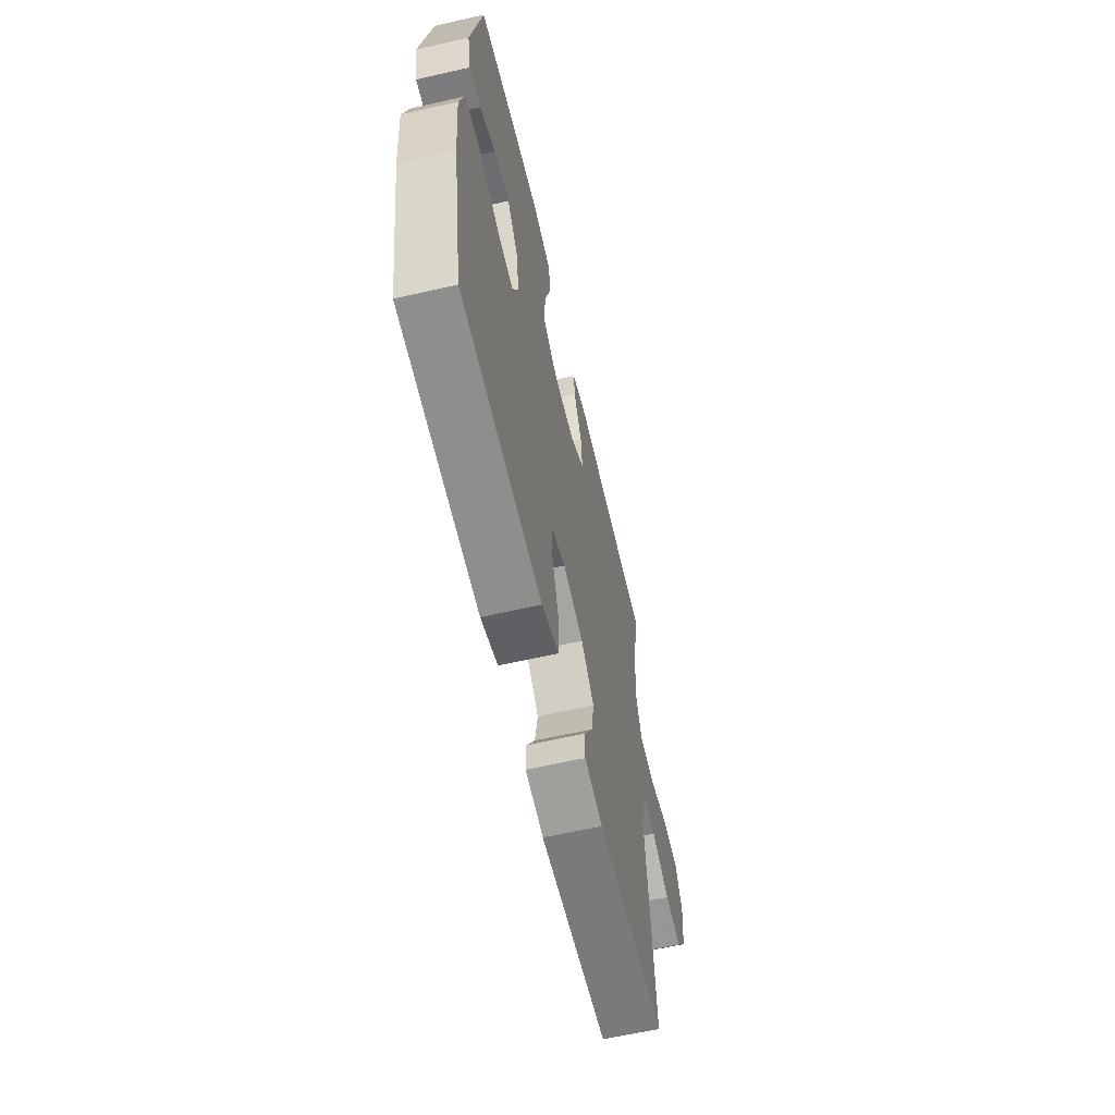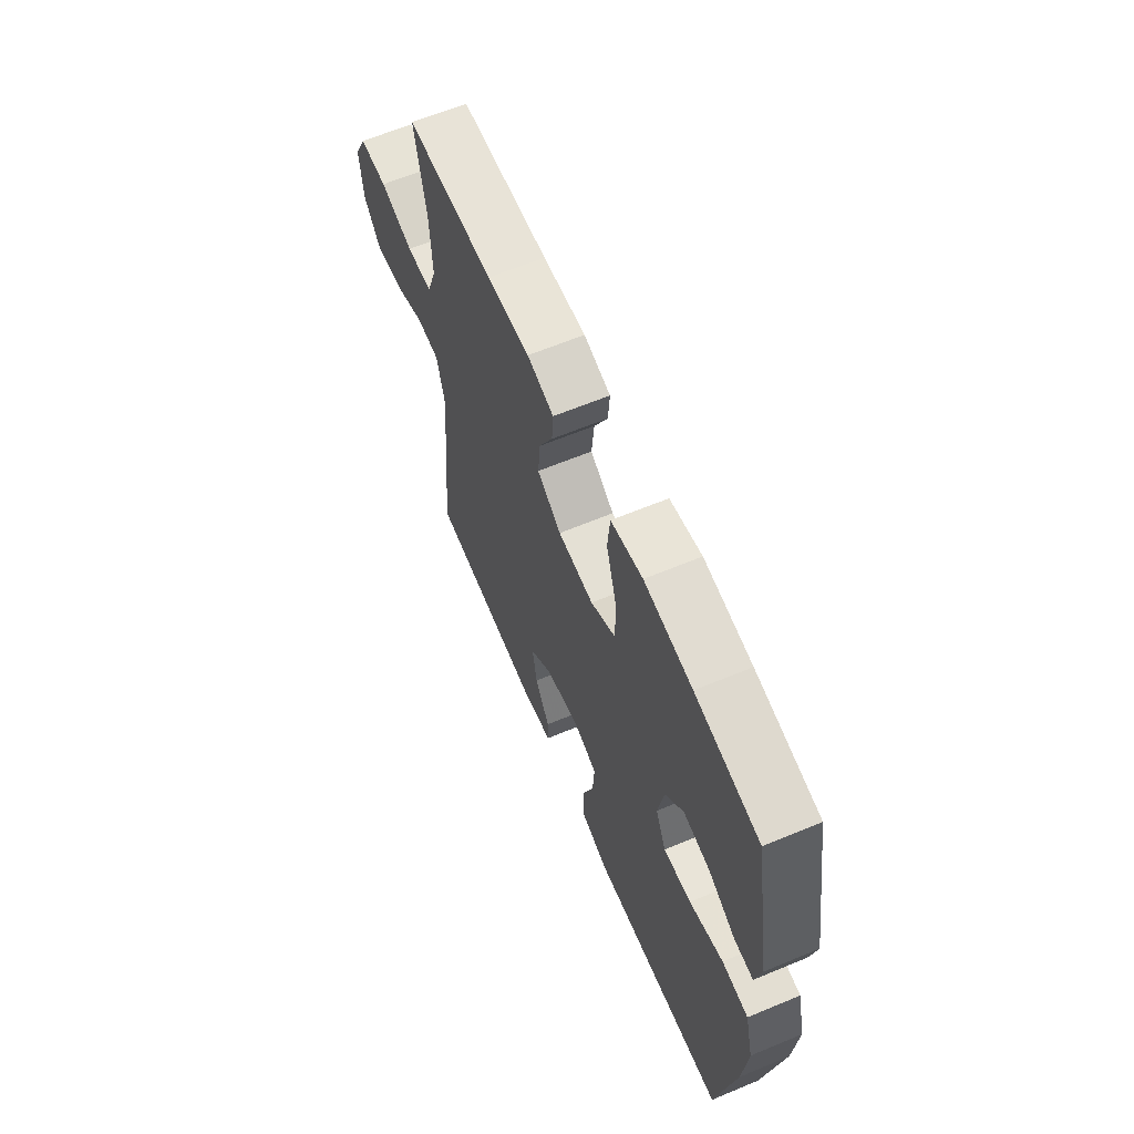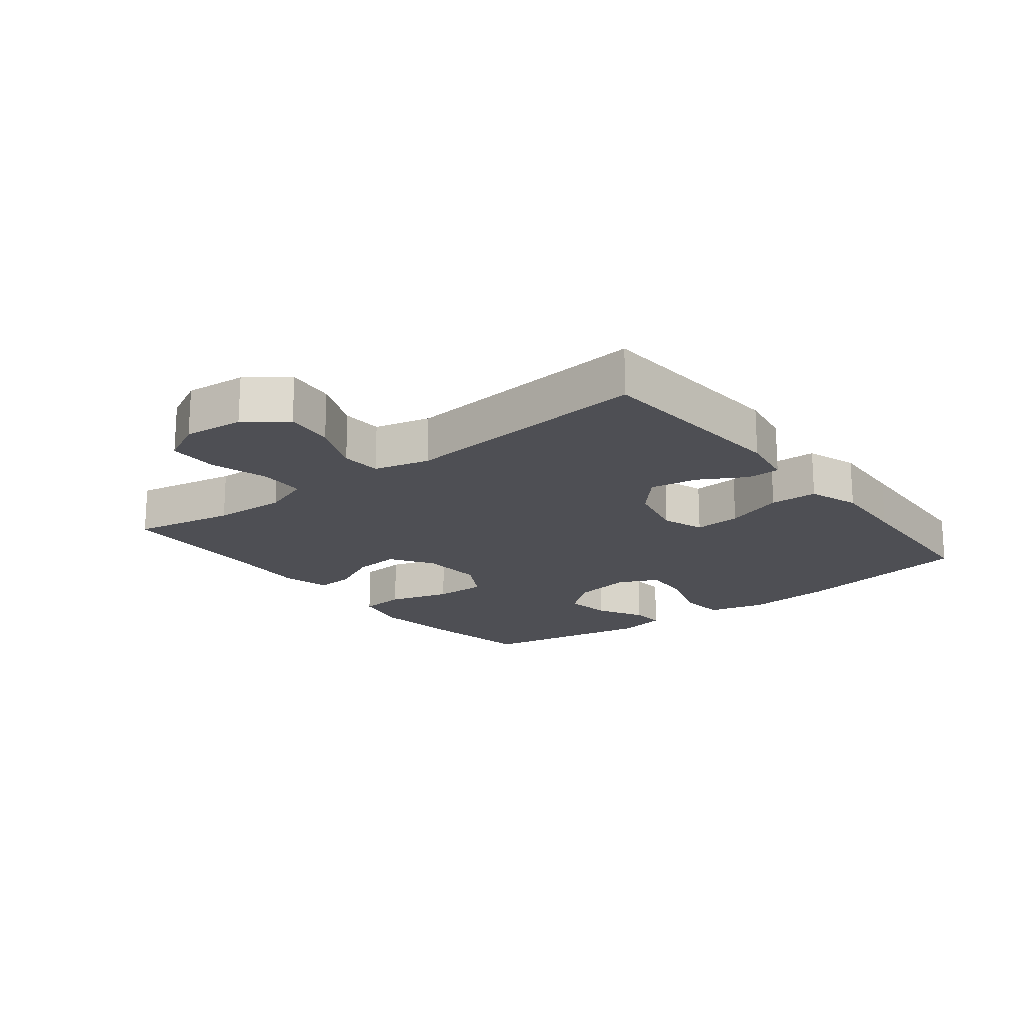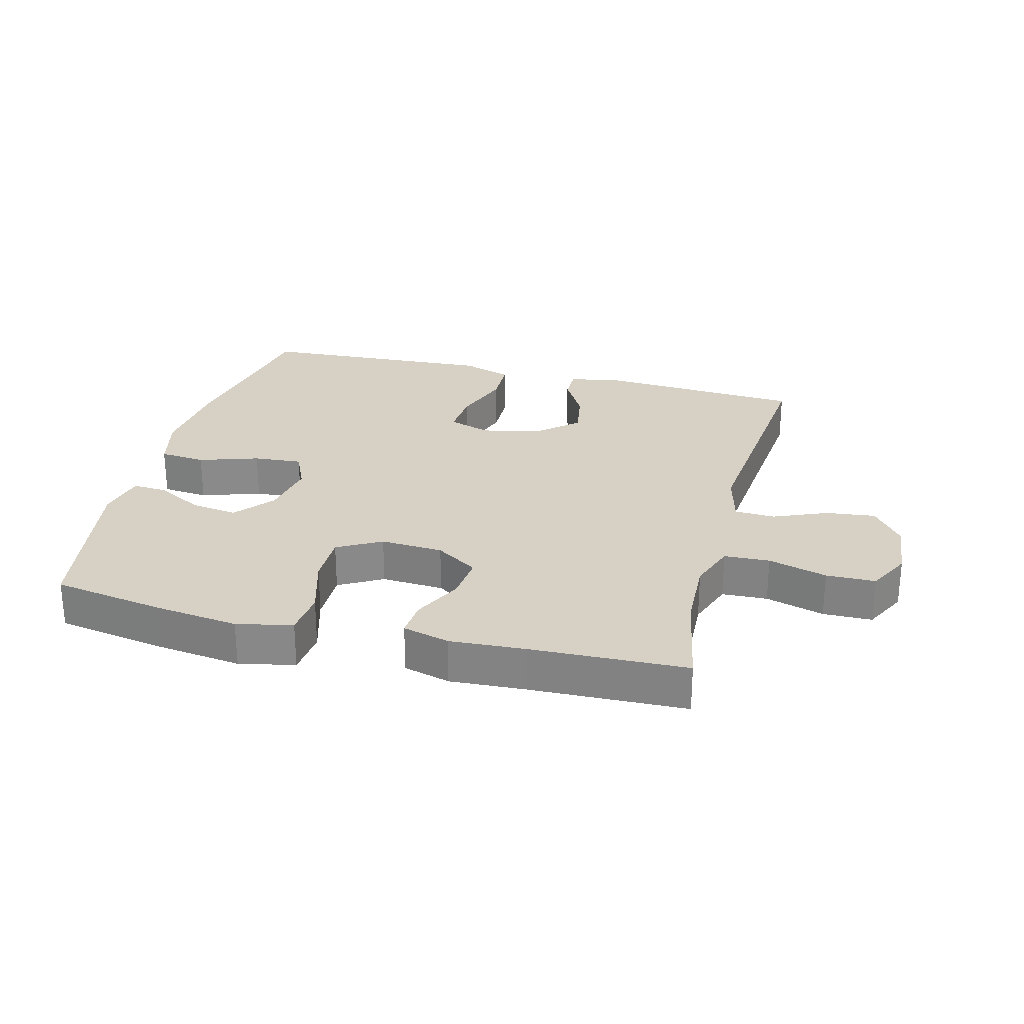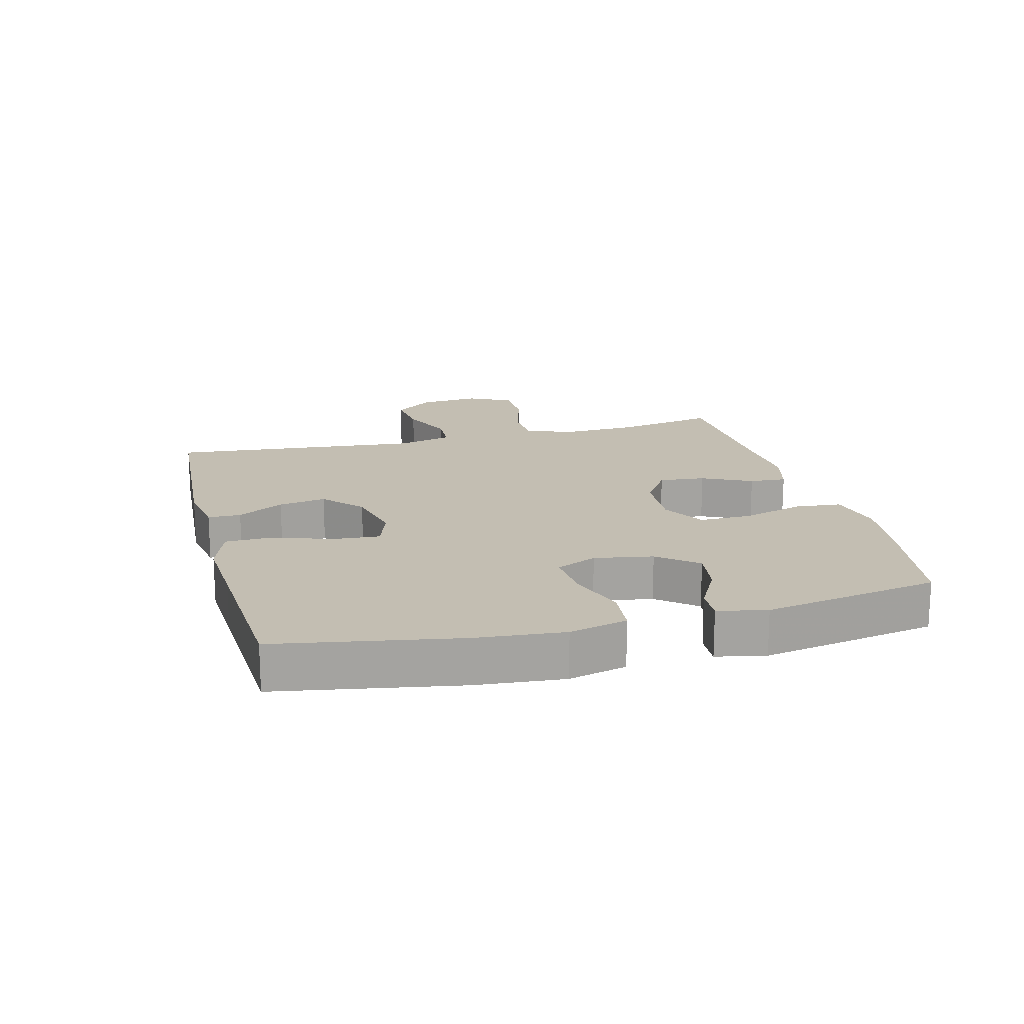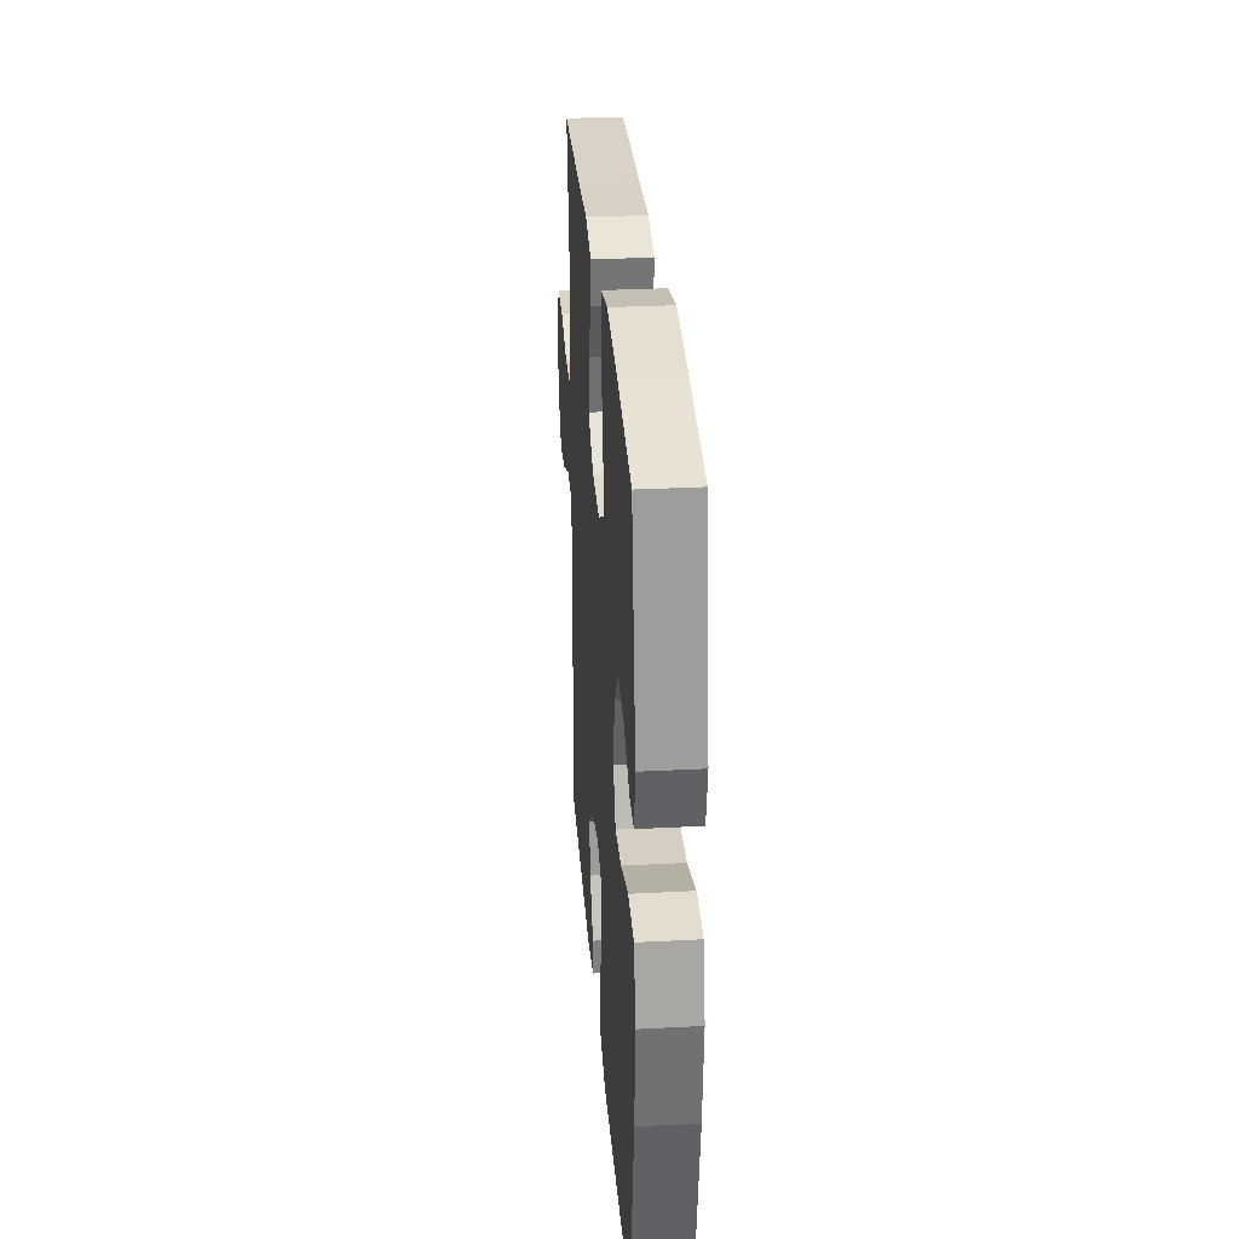
<metadata>
{"format":"obj","ext":"obj","renderer":"f3d","projection":"perspective","resolution":1024,"background":"white","views":[{"elev":-61.8,"azim":-76.9,"up":"+Z"},{"elev":63.2,"azim":-112.8,"up":"+Z"},{"elev":-18.4,"azim":128.1,"up":"+Y"},{"elev":26.8,"azim":14.5,"up":"+Y"},{"elev":17.4,"azim":-104.6,"up":"+Y"},{"elev":30.0,"azim":-94.4,"up":"+Z"}]}
</metadata>
<code>
v -0.5 0.07 0.5
v -0.323 0.07 0.53
v -0.19 0.07 0.547
v -0.102 0.07 0.528
v -0.095 0.07 0.455
v -0.124 0.07 0.358
v -0.125 0.07 0.275
v -0.056 0.07 0.236
v 0.043 0.07 0.242
v 0.11 0.07 0.286
v 0.103 0.07 0.359
v 0.065 0.07 0.437
v 0.061 0.07 0.495
v 0.135 0.07 0.515
v 0.254 0.07 0.508
v 0.5 0.07 0.5
v 0.469 0.07 0.339
v 0.464 0.07 0.223
v 0.491 0.07 0.147
v 0.563 0.07 0.144
v 0.656 0.07 0.171
v 0.734 0.07 0.17
v 0.769 0.07 0.101
v 0.76 0.07 0.005
v 0.712 0.07 -0.058
v 0.634 0.07 -0.049
v 0.549 0.07 -0.013
v 0.485 0.07 -0.016
v 0.463 0.07 -0.104
v 0.5 0.07 -0.5
v 0.179 0.07 -0.521
v 0.093 0.07 -0.506
v 0.093 0.07 -0.454
v 0.134 0.07 -0.381
v 0.147 0.07 -0.306
v 0.086 0.07 -0.251
v -0.01 0.07 -0.229
v -0.077 0.07 -0.252
v -0.072 0.07 -0.326
v -0.04 0.07 -0.419
v -0.042 0.07 -0.494
v -0.122 0.07 -0.521
v -0.246 0.07 -0.514
v -0.5 0.07 -0.5
v -0.55 0.07 -0.215
v -0.562 0.07 -0.078
v -0.539 0.07 0.013
v -0.466 0.07 0.02
v -0.372 0.07 -0.011
v -0.295 0.07 -0.017
v -0.266 0.07 0.047
v -0.282 0.07 0.139
v -0.332 0.07 0.2
v -0.406 0.07 0.189
v -0.48 0.07 0.149
v -0.534 0.07 0.146
v -0.55 0.07 0.223
v -0.5 0 0.5
v -0.323 0 0.53
v -0.19 0 0.547
v -0.102 0 0.528
v -0.095 0 0.455
v -0.124 0 0.358
v -0.125 0 0.275
v -0.056 0 0.236
v 0.043 0 0.242
v 0.11 0 0.286
v 0.103 0 0.359
v 0.065 0 0.437
v 0.061 0 0.495
v 0.135 0 0.515
v 0.254 0 0.508
v 0.5 0 0.5
v 0.469 0 0.339
v 0.464 0 0.223
v 0.491 0 0.147
v 0.563 0 0.144
v 0.656 0 0.171
v 0.734 0 0.17
v 0.769 0 0.101
v 0.76 0 0.005
v 0.712 0 -0.058
v 0.634 0 -0.049
v 0.549 0 -0.013
v 0.485 0 -0.016
v 0.463 0 -0.104
v 0.5 0 -0.5
v 0.179 0 -0.521
v 0.093 0 -0.506
v 0.093 0 -0.454
v 0.134 0 -0.381
v 0.147 0 -0.306
v 0.086 0 -0.251
v -0.01 0 -0.229
v -0.077 0 -0.252
v -0.072 0 -0.326
v -0.04 0 -0.419
v -0.042 0 -0.494
v -0.122 0 -0.521
v -0.246 0 -0.514
v -0.5 0 -0.5
v -0.55 0 -0.215
v -0.562 0 -0.078
v -0.539 0 0.013
v -0.466 0 0.02
v -0.372 0 -0.011
v -0.295 0 -0.017
v -0.266 0 0.047
v -0.282 0 0.139
v -0.332 0 0.2
v -0.406 0 0.189
v -0.48 0 0.149
v -0.534 0 0.146
v -0.55 0 0.223
f 4 5 6
f 3 4 6
f 2 3 6
f 1 2 6
f 57 1 6
f 56 57 6
f 55 56 6
f 54 55 6
f 53 54 6 7
f 52 53 7 8
f 51 52 8 9
f 50 51 9
f 47 48 49
f 46 47 49
f 45 46 49
f 44 45 49
f 43 44 49
f 43 49 50
f 42 43 50
f 41 42 50
f 40 41 50
f 39 40 50
f 38 39 50
f 50 9 10
f 38 50 10
f 37 38 10
f 32 33 34
f 31 32 34
f 30 31 34
f 29 30 34
f 28 29 34 35
f 25 26 27
f 24 25 27
f 23 24 27
f 22 23 27
f 21 22 27
f 20 21 27
f 19 20 27 28
f 28 35 36
f 19 28 36
f 18 19 36
f 15 16 17
f 15 17 18
f 14 15 18
f 13 14 18
f 12 13 18
f 11 12 18
f 18 36 37 10
f 10 11 18
f 63 62 61
f 63 61 60
f 63 60 59
f 63 59 58
f 63 58 114
f 63 114 113
f 63 113 112
f 63 112 111
f 64 63 111 110
f 65 64 110 109
f 66 65 109 108
f 66 108 107
f 106 105 104
f 106 104 103
f 106 103 102
f 106 102 101
f 106 101 100
f 107 106 100
f 107 100 99
f 107 99 98
f 107 98 97
f 107 97 96
f 107 96 95
f 67 66 107
f 67 107 95
f 67 95 94
f 91 90 89
f 91 89 88
f 91 88 87
f 91 87 86
f 92 91 86 85
f 84 83 82
f 84 82 81
f 84 81 80
f 84 80 79
f 84 79 78
f 84 78 77
f 85 84 77 76
f 93 92 85
f 93 85 76
f 93 76 75
f 74 73 72
f 75 74 72
f 75 72 71
f 75 71 70
f 75 70 69
f 75 69 68
f 67 94 93 75
f 75 68 67
f 1 58 59 2
f 2 59 60 3
f 3 60 61 4
f 4 61 62 5
f 5 62 63 6
f 6 63 64 7
f 7 64 65 8
f 8 65 66 9
f 9 66 67 10
f 10 67 68 11
f 11 68 69 12
f 12 69 70 13
f 13 70 71 14
f 14 71 72 15
f 15 72 73 16
f 16 73 74 17
f 17 74 75 18
f 18 75 76 19
f 19 76 77 20
f 20 77 78 21
f 21 78 79 22
f 22 79 80 23
f 23 80 81 24
f 24 81 82 25
f 25 82 83 26
f 26 83 84 27
f 27 84 85 28
f 28 85 86 29
f 29 86 87 30
f 30 87 88 31
f 31 88 89 32
f 32 89 90 33
f 33 90 91 34
f 34 91 92 35
f 35 92 93 36
f 36 93 94 37
f 37 94 95 38
f 38 95 96 39
f 39 96 97 40
f 40 97 98 41
f 41 98 99 42
f 42 99 100 43
f 43 100 101 44
f 44 101 102 45
f 45 102 103 46
f 46 103 104 47
f 47 104 105 48
f 48 105 106 49
f 49 106 107 50
f 50 107 108 51
f 51 108 109 52
f 52 109 110 53
f 53 110 111 54
f 54 111 112 55
f 55 112 113 56
f 56 113 114 57
f 57 114 58 1

</code>
